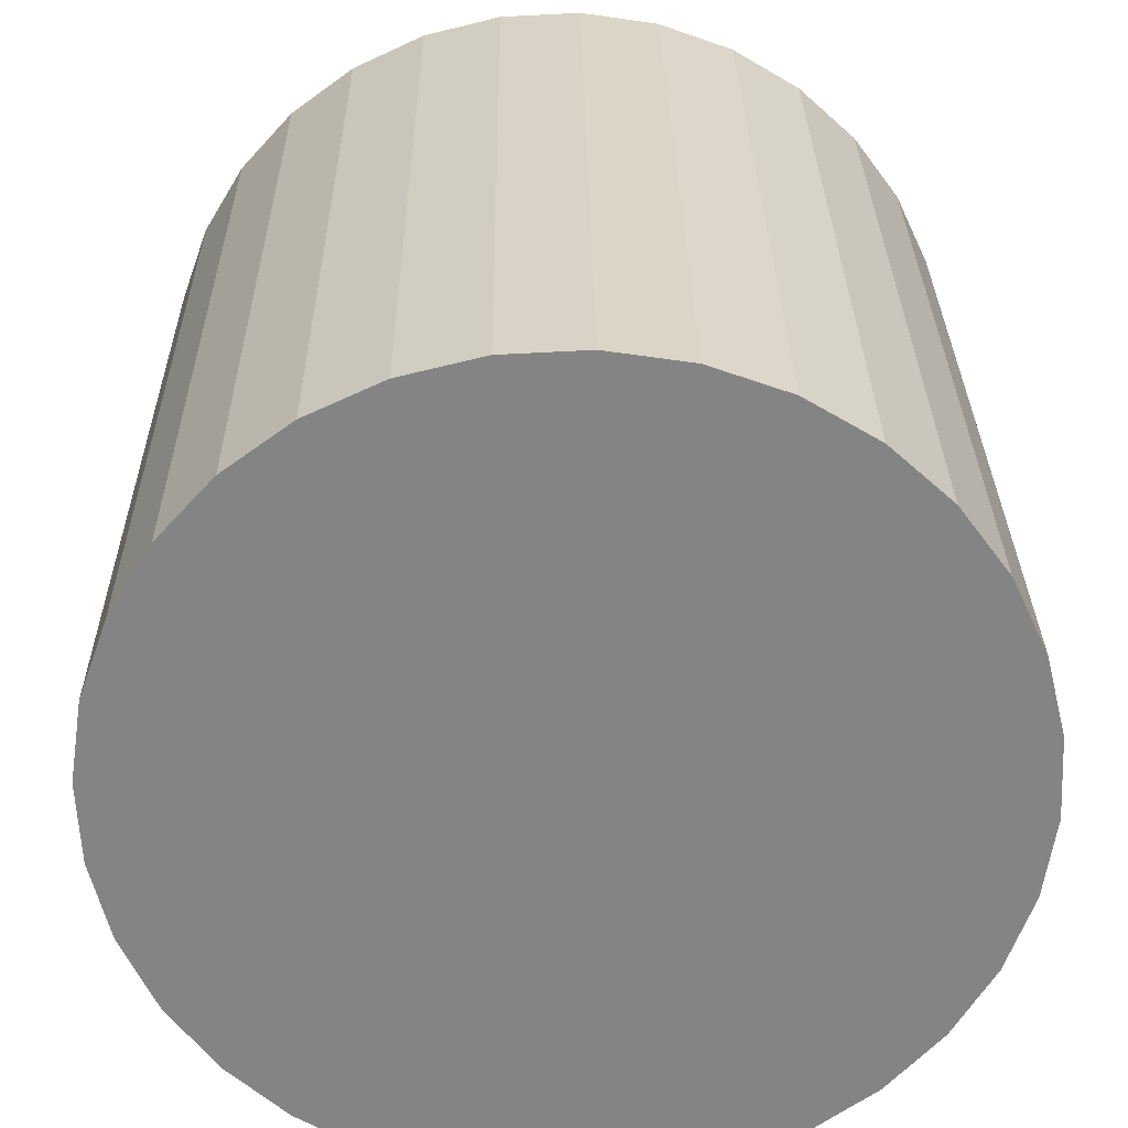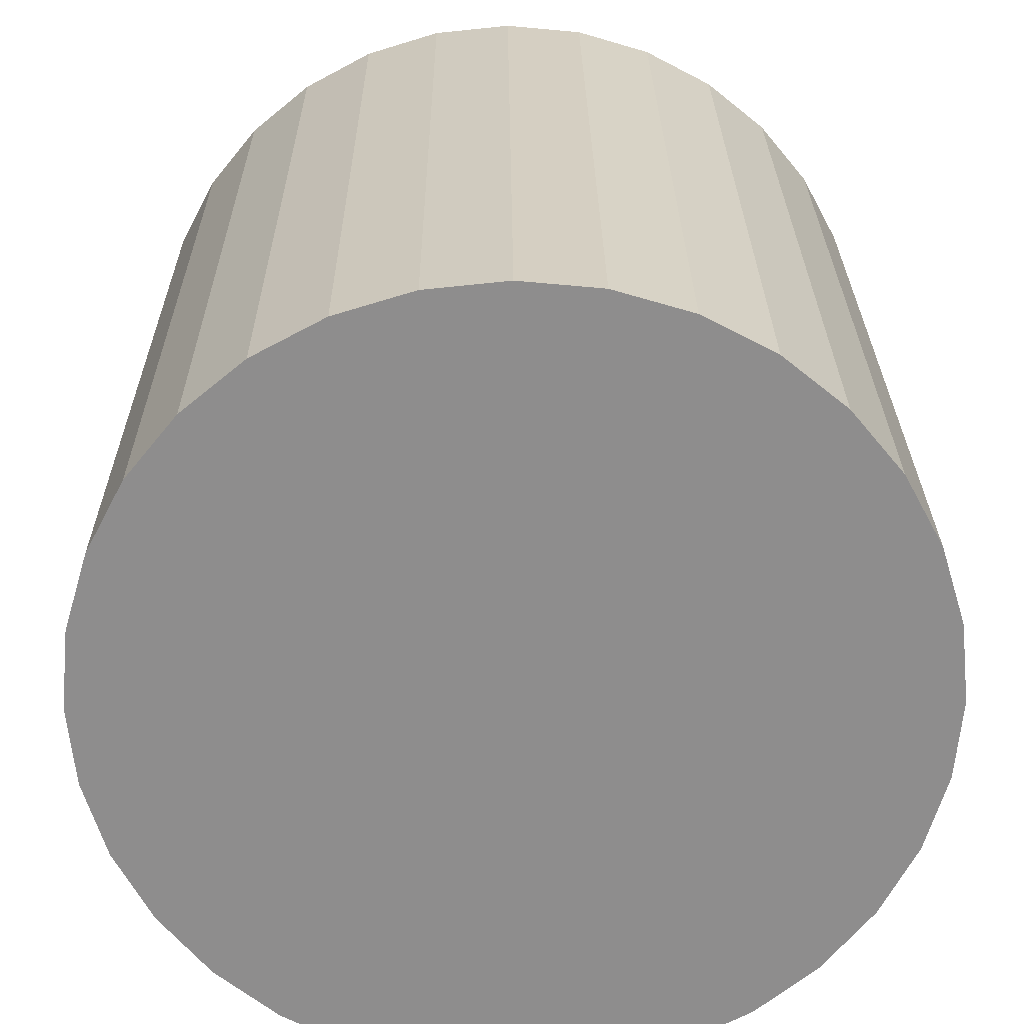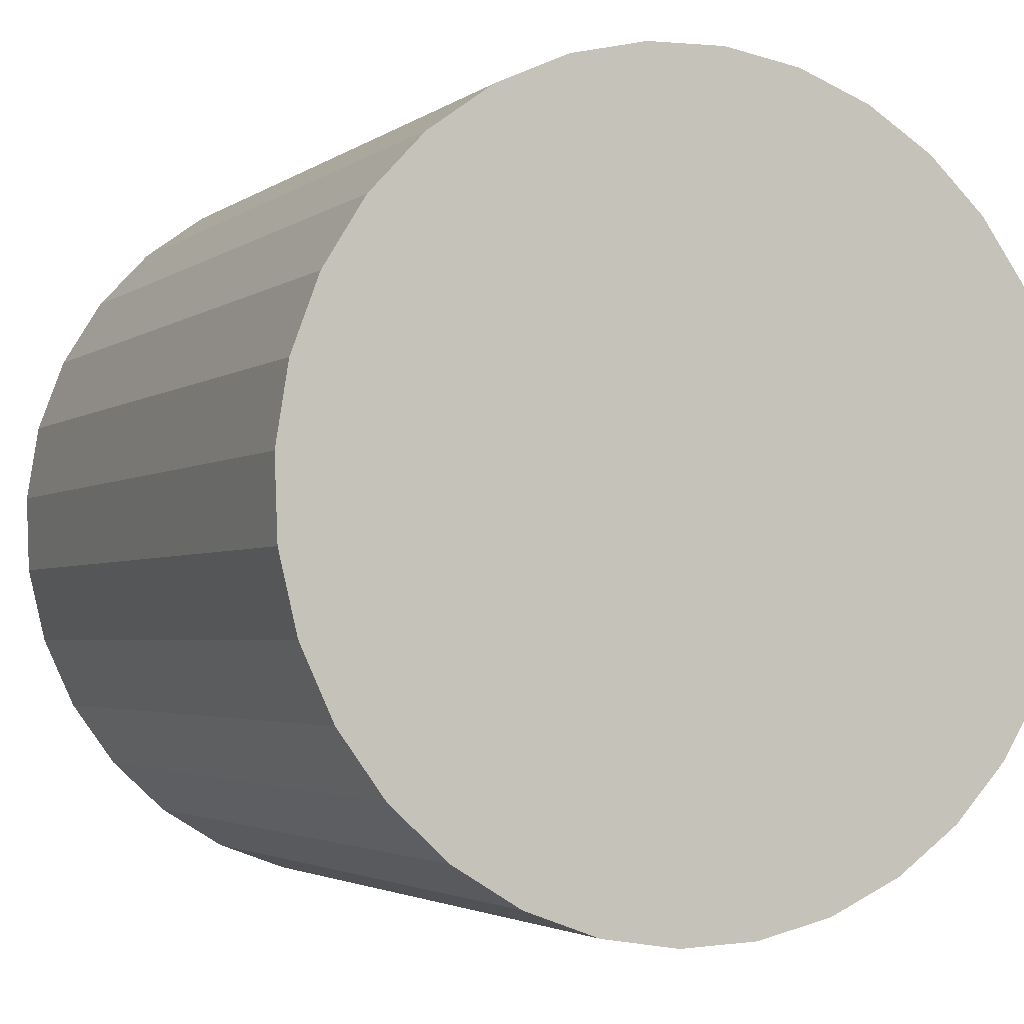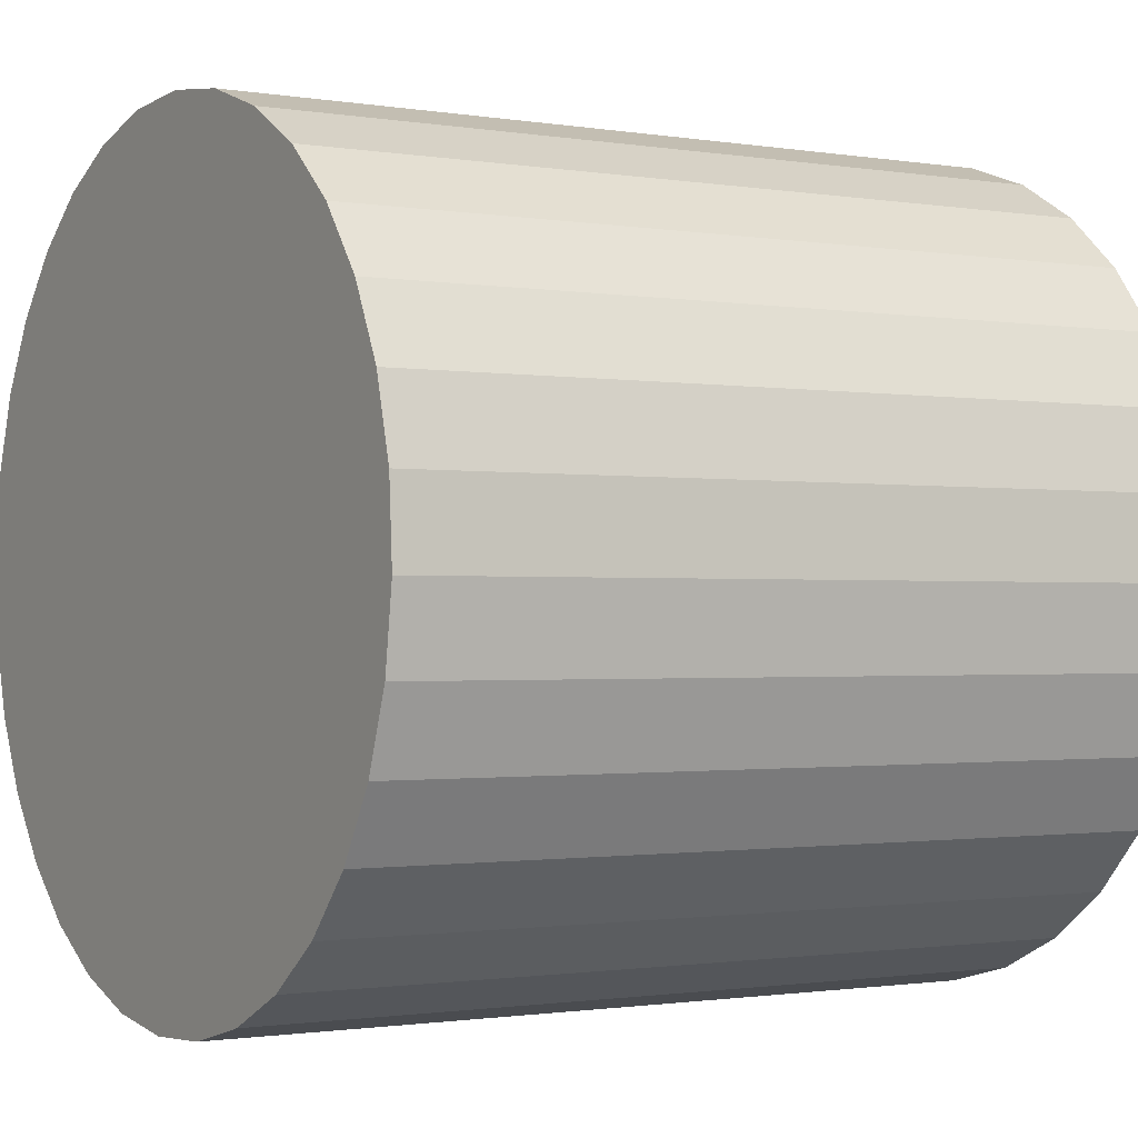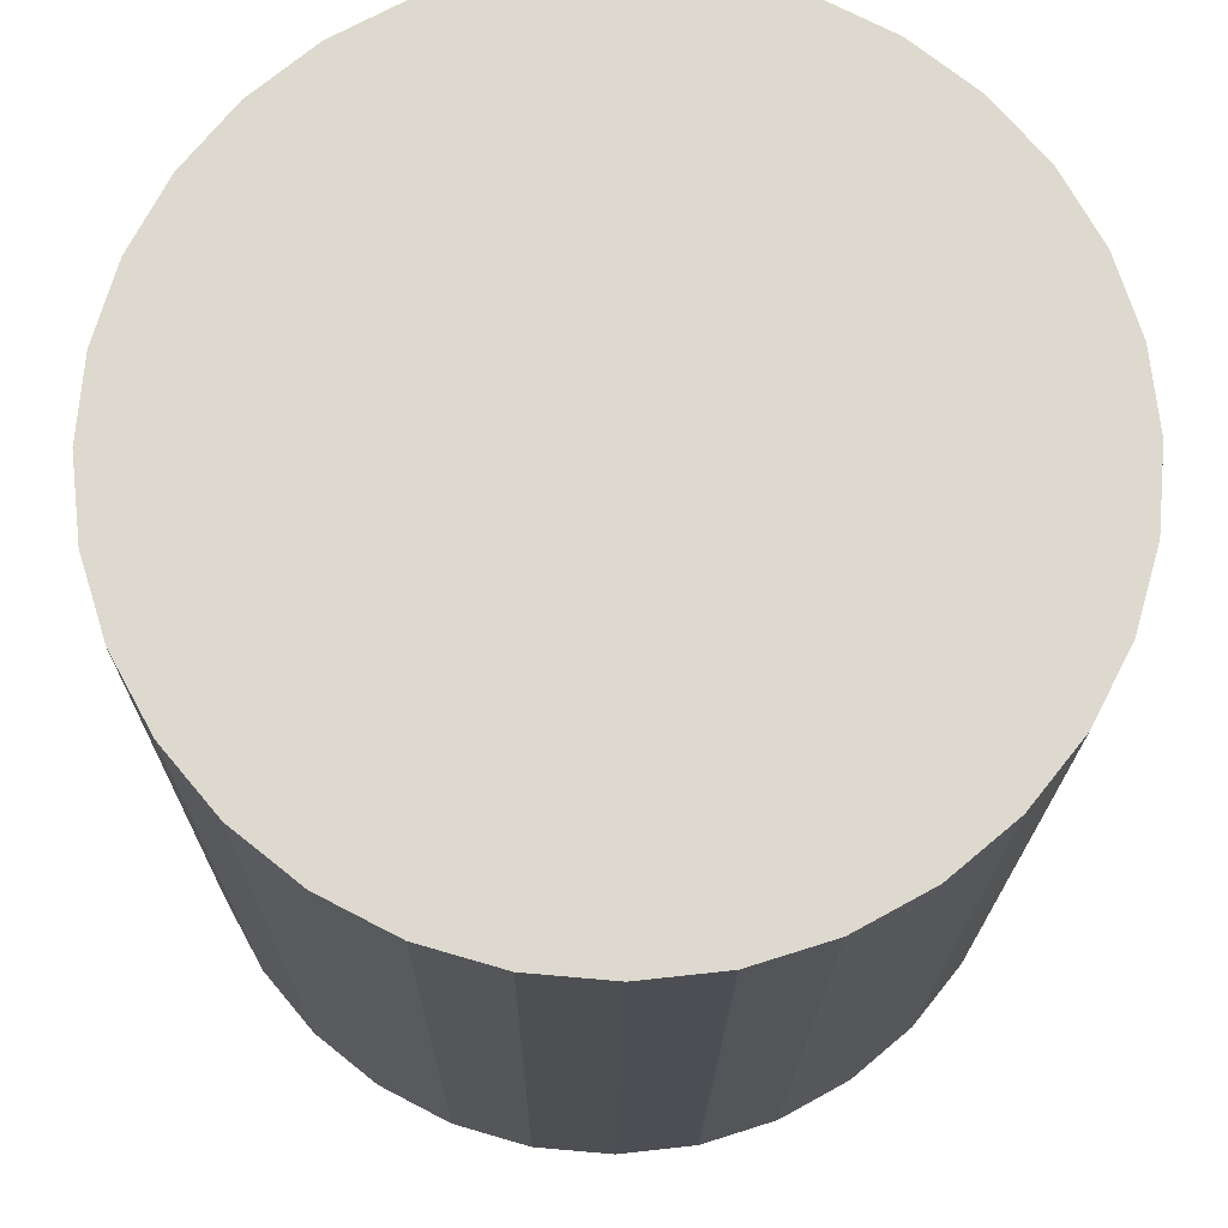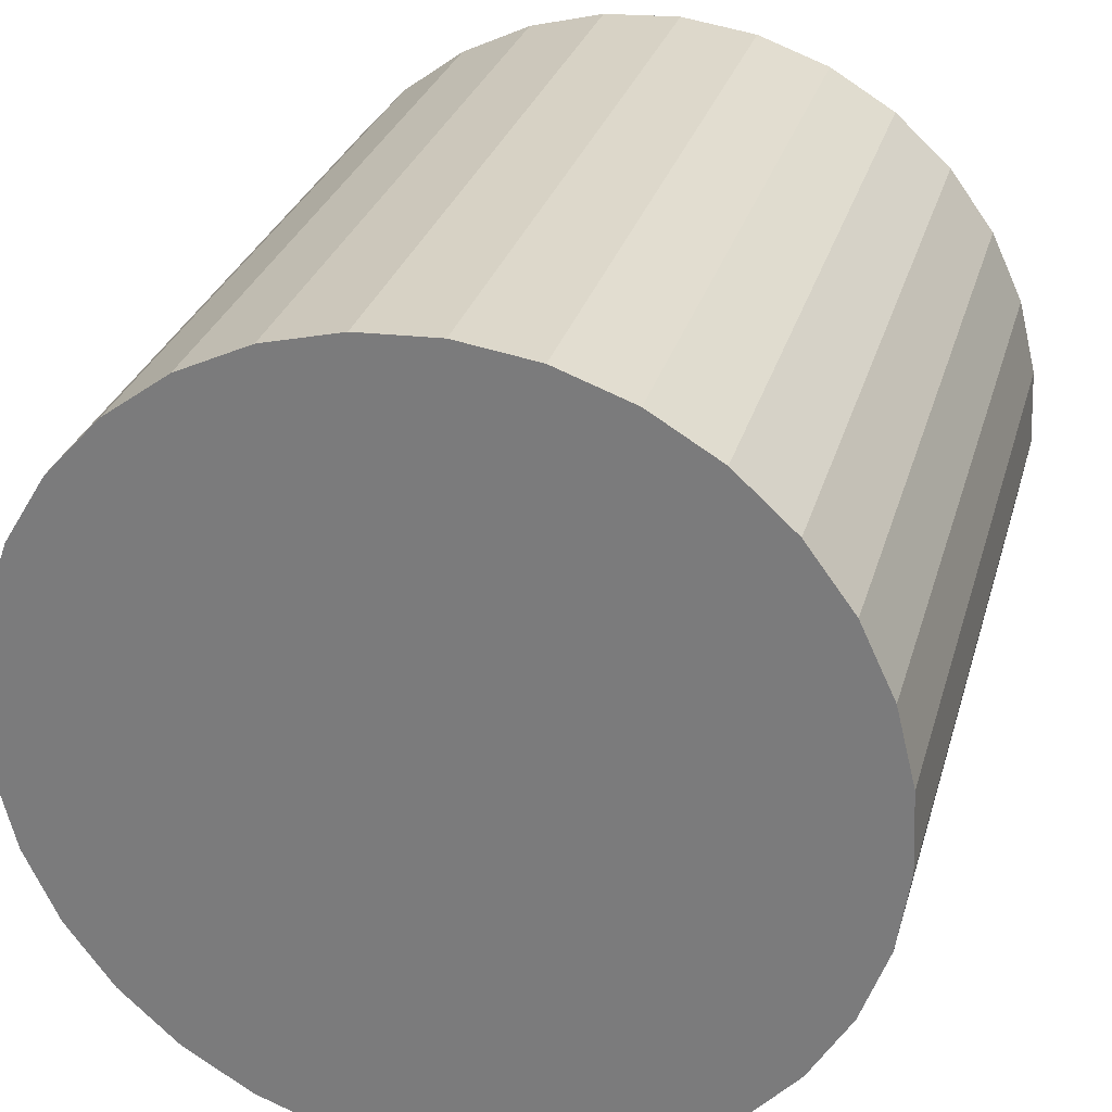
<metadata>
{"format":"obj","ext":"obj","renderer":"f3d","projection":"perspective","resolution":1024,"background":"white","views":[{"elev":-61.3,"azim":106.4,"up":"+Z"},{"elev":-65.1,"azim":53.3,"up":"+Z"},{"elev":-3.5,"azim":-24.7,"up":"+Y"},{"elev":-2.3,"azim":58.3,"up":"+Y"},{"elev":71.5,"azim":-48.9,"up":"+Z"},{"elev":27.9,"azim":15.0,"up":"+Y"}]}
</metadata>
<code>
o Cube.000_Cube.009
v 1.695 0.1372 0.637
v 1.696 0.1313 1.187
v 1.642 0.1455 0.6372
v 1.643 0.1396 1.187
v 1.588 0.1432 0.6373
v 1.589 0.1373 1.187
v 1.536 0.1305 0.6373
v 1.537 0.1246 1.187
v 1.487 0.1078 0.6372
v 1.488 0.1019 1.187
v 1.443 0.076 0.6369
v 1.445 0.07008 1.186
v 1.407 0.03634 0.6366
v 1.408 0.03042 1.186
v 1.379 -0.009668 0.6361
v 1.38 -0.01559 1.186
v 1.36 -0.06025 0.6356
v 1.362 -0.06617 1.185
v 1.352 -0.1135 0.6351
v 1.353 -0.1194 1.185
v 1.354 -0.1673 0.6345
v 1.356 -0.1732 1.184
v 1.367 -0.2196 0.6339
v 1.368 -0.2255 1.183
v 1.39 -0.2685 0.6333
v 1.391 -0.2744 1.183
v 1.422 -0.3119 0.6328
v 1.423 -0.3179 1.182
v 1.461 -0.3484 0.6323
v 1.463 -0.3543 1.182
v 1.507 -0.3764 0.6319
v 1.509 -0.3823 1.181
v 1.558 -0.3949 0.6316
v 1.559 -0.4008 1.181
v 1.611 -0.4031 0.6314
v 1.612 -0.409 1.181
v 1.665 -0.4008 0.6313
v 1.666 -0.4068 1.181
v 1.717 -0.3881 0.6313
v 1.719 -0.394 1.181
v 1.766 -0.3654 0.6315
v 1.767 -0.3713 1.181
v 1.81 -0.3336 0.6317
v 1.811 -0.3396 1.181
v 1.846 -0.294 0.6321
v 1.847 -0.2999 1.182
v 1.874 -0.248 0.6325
v 1.875 -0.2539 1.182
v 1.893 -0.1974 0.633
v 1.894 -0.2033 1.182
v 1.901 -0.1442 0.6335
v 1.902 -0.1501 1.183
v 1.899 -0.09034 0.6341
v 1.9 -0.09626 1.184
v 1.886 -0.03801 0.6347
v 1.887 -0.04393 1.184
v 1.863 0.01083 0.6353
v 1.864 0.00491 1.185
v 1.831 0.05431 0.6358
v 1.833 0.04839 1.185
v 1.792 0.09075 0.6363
v 1.793 0.08482 1.186
v 1.746 0.1187 0.6367
v 1.747 0.1128 1.186
f 1 2 4 3
f 3 4 6 5
f 5 6 8 7
f 7 8 10 9
f 9 10 12 11
f 11 12 14 13
f 13 14 16 15
f 15 16 18 17
f 17 18 20 19
f 19 20 22 21
f 21 22 24 23
f 23 24 26 25
f 25 26 28 27
f 27 28 30 29
f 29 30 32 31
f 31 32 34 33
f 33 34 36 35
f 35 36 38 37
f 37 38 40 39
f 39 40 42 41
f 41 42 44 43
f 43 44 46 45
f 45 46 48 47
f 47 48 50 49
f 49 50 52 51
f 51 52 54 53
f 53 54 56 55
f 55 56 58 57
f 57 58 60 59
f 59 60 62 61
f 4 2 64 62 60 58 56 54 52 50 48 46 44 42 40 38 36 34 32 30 28 26 24 22 20 18 16 14 12 10 8 6
f 63 64 2 1
f 61 62 64 63
f 1 3 5 7 9 11 13 15 17 19 21 23 25 27 29 31 33 35 37 39 41 43 45 47 49 51 53 55 57 59 61 63

</code>
